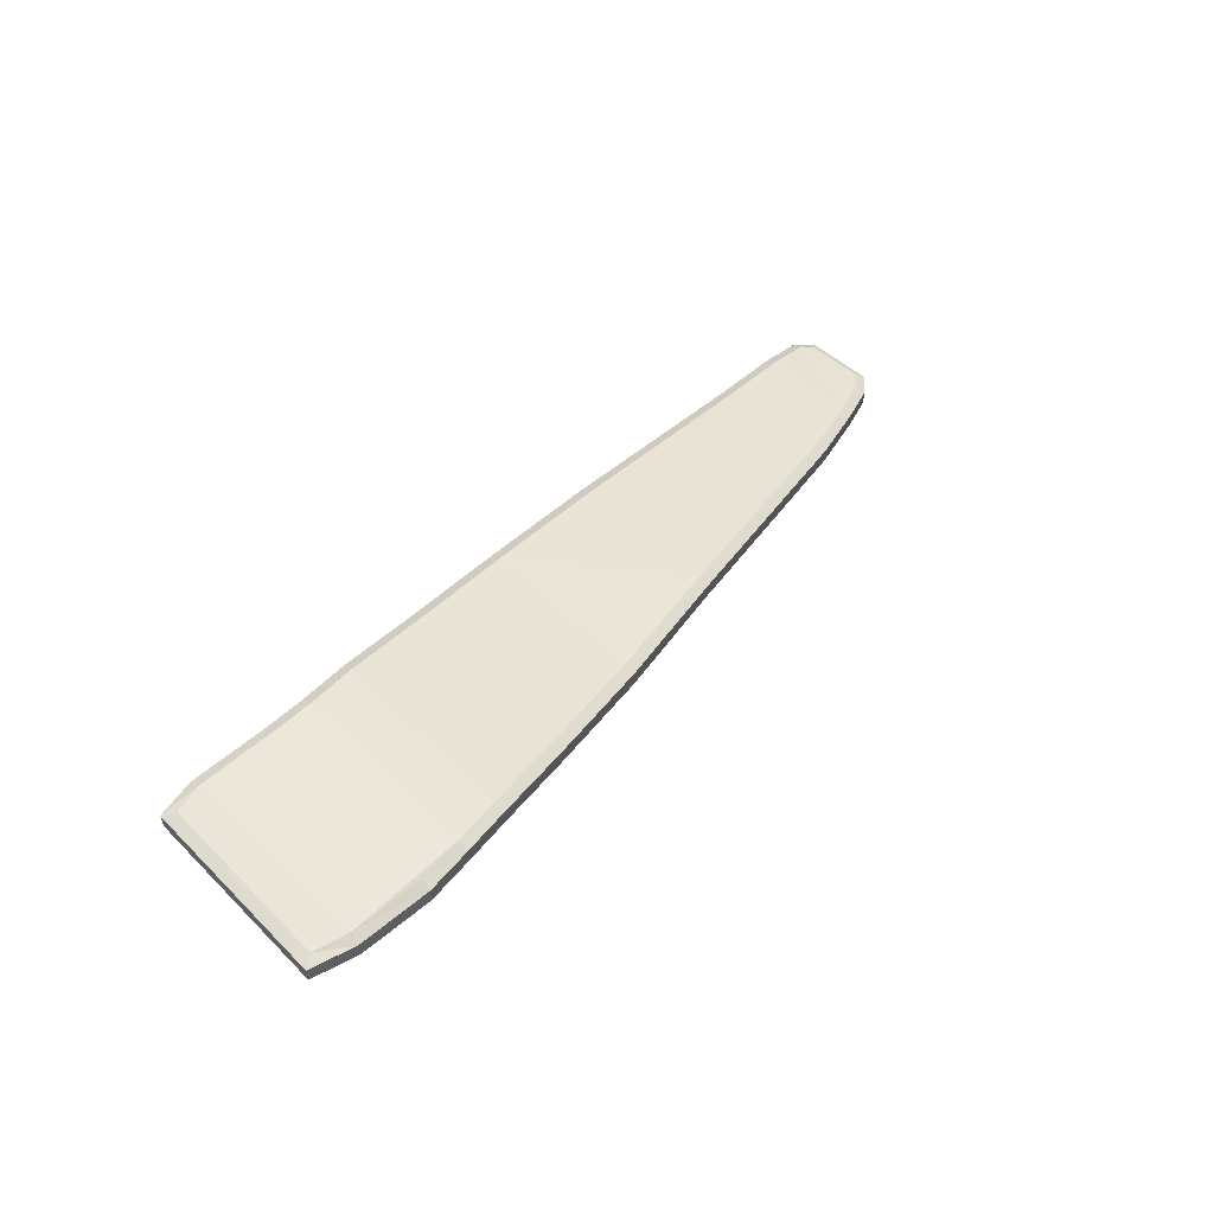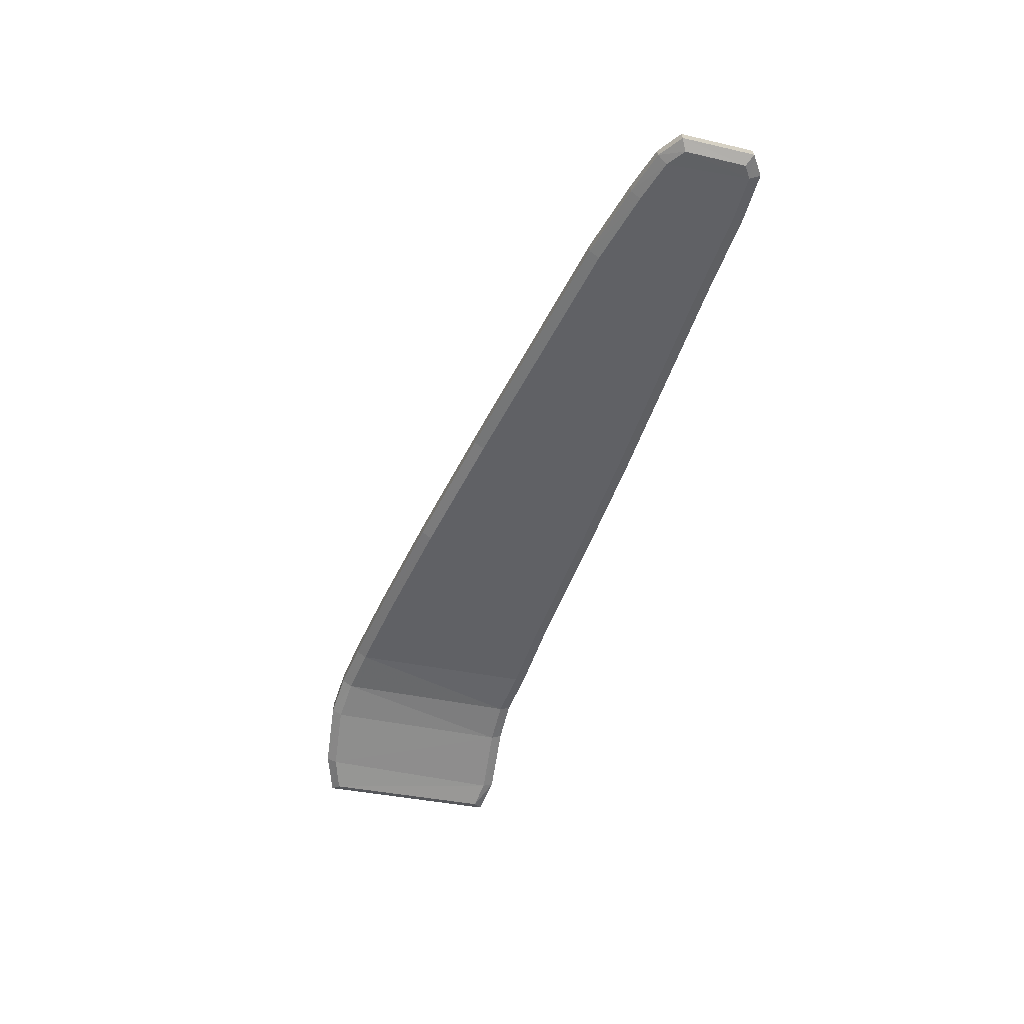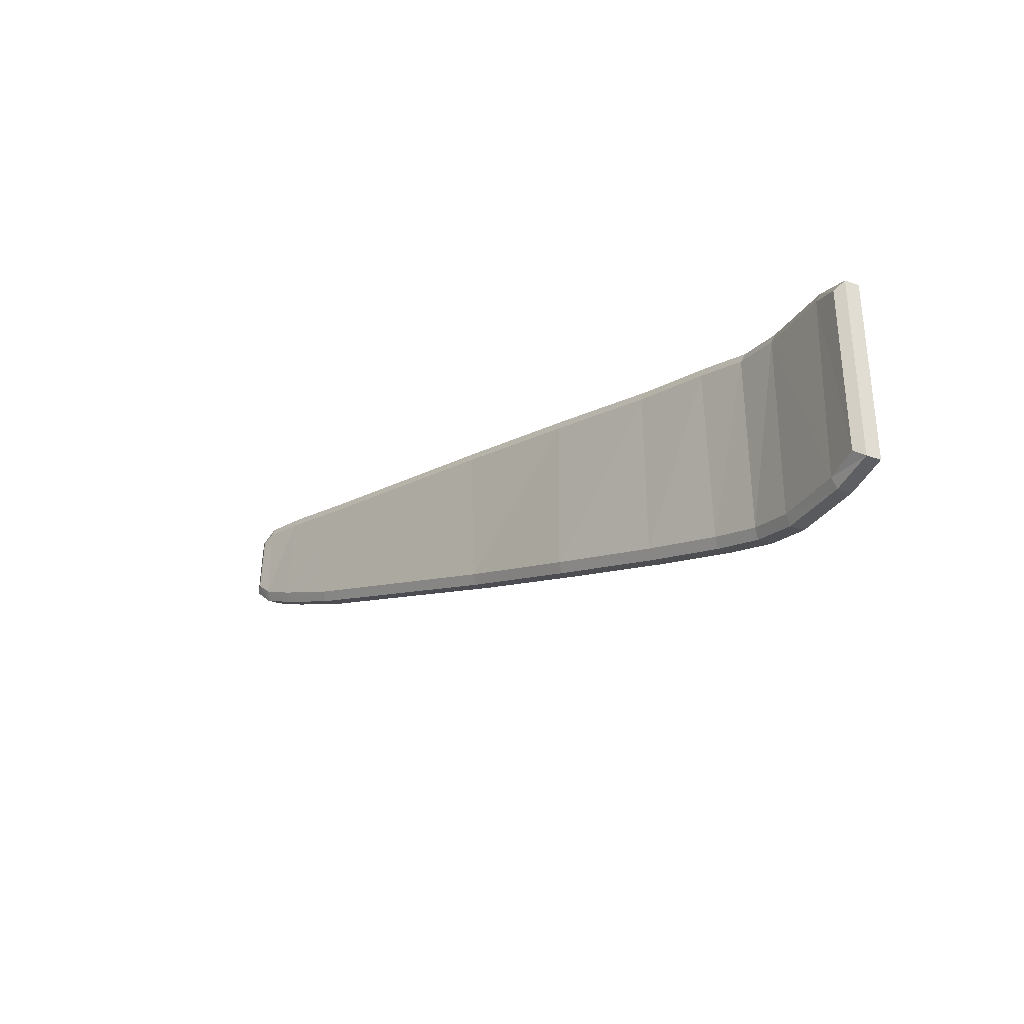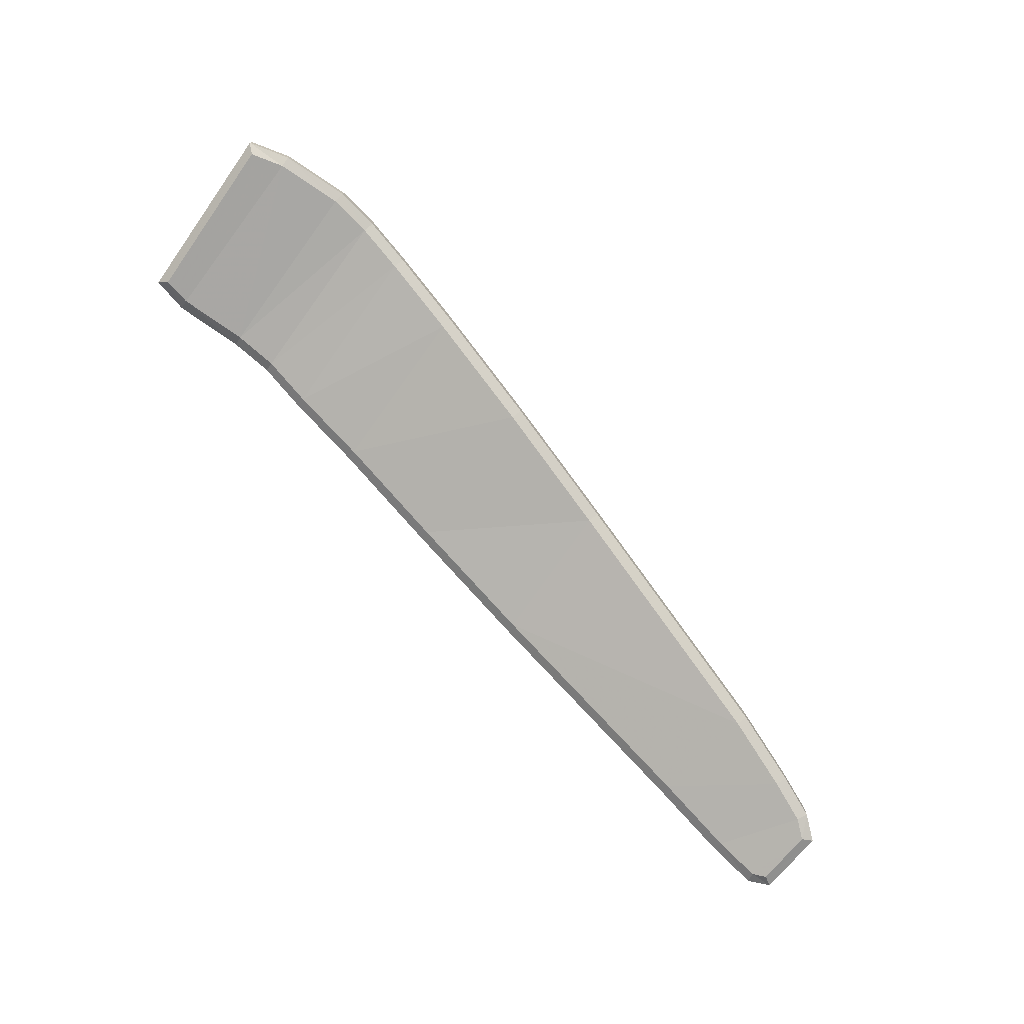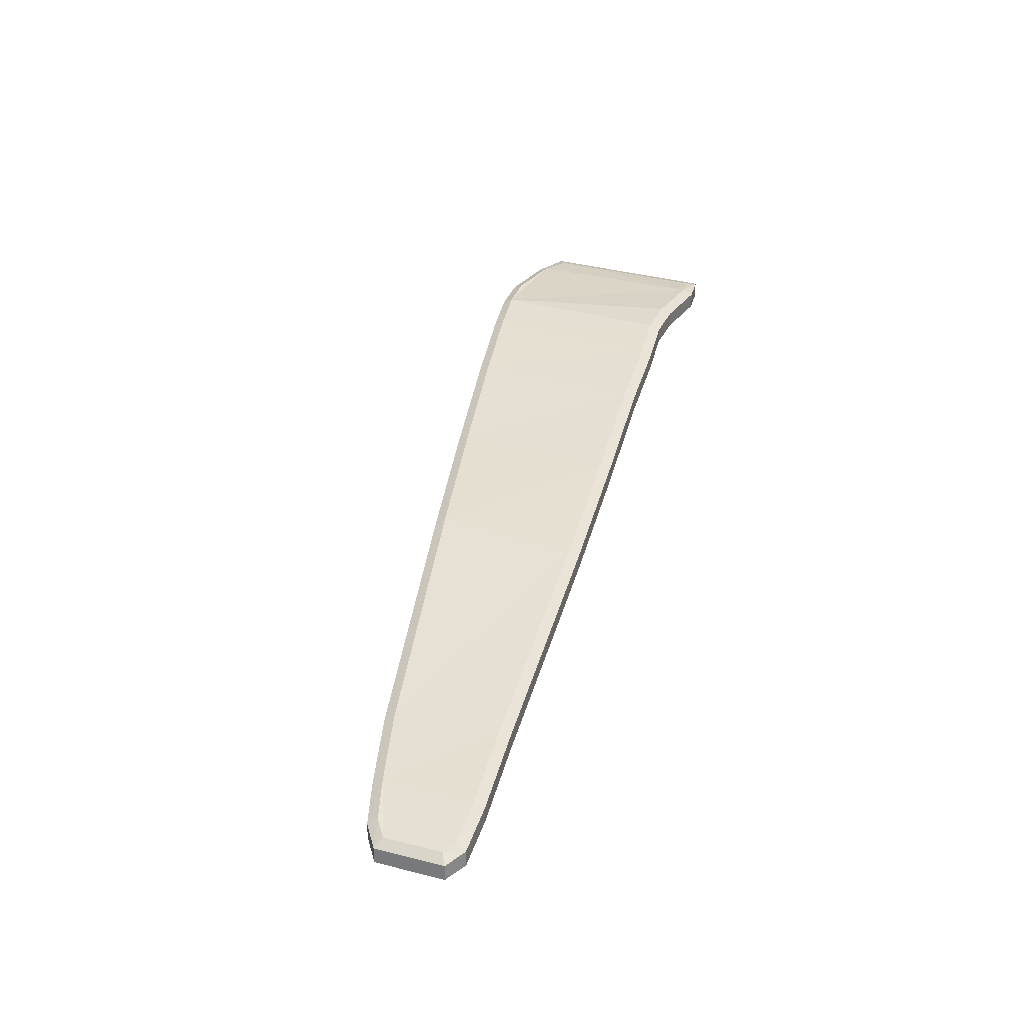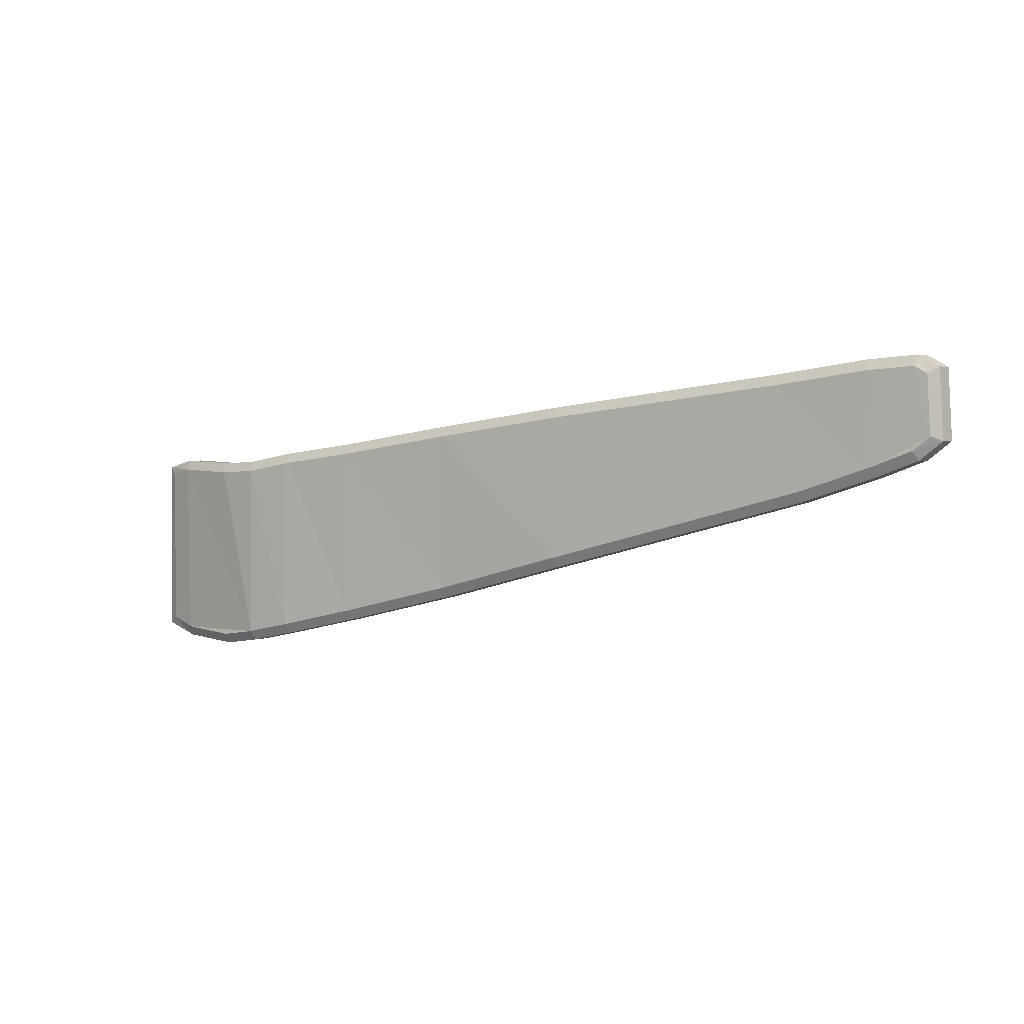
<metadata>
{"format":"obj","ext":"obj","renderer":"f3d","projection":"perspective","resolution":1024,"background":"white","views":[{"elev":53.7,"azim":-44.1,"up":"+Z"},{"elev":-64.5,"azim":80.1,"up":"+Z"},{"elev":-29.3,"azim":-118.0,"up":"+Y"},{"elev":-74.8,"azim":-36.1,"up":"+Z"},{"elev":28.2,"azim":115.3,"up":"+Z"},{"elev":3.4,"azim":44.3,"up":"+Y"}]}
</metadata>
<code>
v 1.197 0.2841 0.3509
v 1.01 0.6738 0.3971
v 1.009 0.6984 0.41
v 1.199 0.7256 0.3622
v 1.009 0.2368 0.4668
v 1.203 0.2842 0.4125
v 1.015 0.6739 0.4587
v 0.8868 0.6498 0.4256
v 0.8859 0.2097 0.4303
v 0.7789 0.6429 0.4359
v 1.004 0.2366 0.4052
v 0.8921 0.65 0.4872
v 0.8864 0.6746 0.4383
v 1.009 0.6984 0.4474
v 0.5407 0.631 0.4307
v 0.5344 0.2211 0.4304
v 0.5194 0.6508 0.448
v 0.5461 0.6311 0.4923
v 0.5194 0.6508 0.4853
v 0.8932 0.1853 0.4788
v 0.7857 0.1933 0.4977
v 1.012 0.2125 0.4162
v 1.012 0.2125 0.4535
v 1.479 0.7485 0.273
v 0.6076 0.6462 0.4354
v 0.6077 0.6712 0.448
v 0.5398 0.2212 0.492
v 0.5126 0.2023 0.4853
v 1.484 0.3589 0.3308
v 1.205 0.7011 0.4109
v 2.573 0.6878 0.02715
v 1.795 0.4504 0.1914
v 2.399 0.6269 0.0139
v 2.404 0.6271 0.07551
v 1.8 0.4505 0.253
v 2.409 0.6033 0.06186
v 2.409 0.6033 0.02455
v 2.579 0.6644 0.01323
v 2.568 0.6877 -0.03446
v 1.479 0.3588 0.2692
v 1.488 0.3348 0.2801
v 2.692 0.9006 -0.07179
v 2.663 0.9176 -0.06243
v 1.807 0.7996 0.2459
v 1.478 0.7732 0.3232
v 1.206 0.26 0.3992
v 1.206 0.26 0.3619
v 0.6077 0.6712 0.4853
v 1.484 0.7487 0.3346
v 0.6156 0.1997 0.4349
v 0.7803 0.1932 0.4361
v 0.6145 0.1751 0.448
v 0.5126 0.2023 0.448
v 1.199 0.7256 0.3995
v 2.555 0.9081 -0.02989
v 2.362 0.8776 0.02458
v 1.801 0.7995 0.1843
v 0.781 0.6678 0.4853
v 0.8864 0.6746 0.4756
v 0.781 0.6678 0.448
v 1.804 0.4265 0.2396
v 1.488 0.3348 0.3174
v 1.804 0.4265 0.2022
v 2.677 0.7052 -0.0512
v 2.701 0.7604 -0.07394
v 2.728 0.7494 -0.06727
v 2.671 0.9431 -0.05157
v 2.555 0.9329 -0.01723
v 2.671 0.9431 -0.01426
v 2.579 0.6644 -0.02408
v 2.662 0.7268 -0.06067
v 2.706 0.7605 -0.01234
v 2.667 0.7269 0.0009338
v 2.728 0.7494 -0.02996
v 2.718 0.9159 -0.06489
v 2.718 0.9159 -0.02758
v 2.697 0.9008 -0.01019
v 2.668 0.9177 -0.0008288
v 2.555 0.9329 0.02008
v 2.677 0.7052 -0.01389
v 2.361 0.9023 0.03737
v 2.361 0.9023 0.07468
v 1.801 0.8241 0.1971
v 1.801 0.8241 0.2344
v 2.367 0.8777 0.08618
v 1.478 0.7732 0.2859
v 0.621 0.1999 0.4965
v 0.6145 0.1751 0.4853
v 0.7844 0.1683 0.4853
v 0.7843 0.643 0.4975
v 0.613 0.6463 0.497
v 0.8913 0.2098 0.4919
v 0.7844 0.1683 0.448
v 0.8932 0.1853 0.4415
v 2.561 0.9082 0.03171
v 1.2 0.7009 0.3493
f 58 59 60
f 61 62 63
f 64 65 66
f 67 68 69
f 64 70 71
f 72 73 74
f 74 66 75
f 76 69 77
f 78 77 69
f 69 79 78
f 74 80 66
f 79 68 81
f 82 81 83
f 82 84 85
f 84 83 86
f 87 88 89
f 90 91 92
f 89 93 94
f 79 82 95
f 96 1 2
f 2 3 4
f 5 6 7
f 8 9 10
f 2 11 8
f 91 87 92
f 12 90 92
f 92 5 12
f 96 4 86
f 13 14 3
f 96 2 4
f 66 80 64
f 15 16 17
f 18 91 19
f 89 20 21
f 22 23 20
f 24 96 86
f 25 15 26
f 22 94 11
f 27 28 88
f 6 29 30
f 78 31 72
f 60 26 58
f 32 33 63
f 34 35 36
f 35 29 61
f 37 70 36
f 31 34 38
f 63 37 61
f 33 39 37
f 73 31 80
f 70 64 38
f 40 32 41
f 42 43 75
f 70 37 39
f 84 44 85
f 79 95 78
f 82 85 95
f 84 86 45
f 77 72 76
f 38 36 70
f 63 41 32
f 29 6 62
f 62 46 41
f 46 23 47
f 6 5 46
f 47 22 1
f 91 90 48
f 10 25 60
f 5 7 12
f 22 47 23
f 11 1 22
f 29 49 30
f 47 41 46
f 1 40 47
f 2 8 3
f 19 28 18
f 50 51 52
f 41 47 40
f 7 30 14
f 13 3 8
f 8 10 13
f 27 18 28
f 80 38 64
f 15 17 26
f 7 14 59
f 95 31 78
f 50 10 51
f 26 60 25
f 16 50 53
f 37 63 33
f 49 45 54
f 6 30 7
f 70 39 71
f 67 76 75
f 93 9 94
f 59 58 12
f 9 11 94
f 65 64 71
f 68 67 55
f 76 74 75
f 69 76 67
f 62 41 63
f 55 67 43
f 79 69 68
f 80 74 73
f 34 44 35
f 49 44 45
f 44 84 45
f 35 44 49
f 85 44 34
f 95 85 31
f 77 78 72
f 84 82 83
f 29 35 49
f 31 85 34
f 92 21 20
f 23 92 20
f 23 5 92
f 82 79 81
f 12 58 90
f 50 25 10
f 54 3 14
f 20 89 94
f 15 25 16
f 12 7 59
f 60 59 13
f 51 10 9
f 16 25 50
f 30 49 54
f 21 87 89
f 94 22 20
f 43 67 75
f 37 36 61
f 35 61 36
f 29 62 61
f 34 36 38
f 31 38 80
f 50 52 53
f 42 66 65
f 75 66 42
f 56 68 55
f 81 68 56
f 57 81 56
f 83 81 57
f 24 83 57
f 31 73 72
f 71 39 55
f 72 74 76
f 39 33 56
f 71 55 43
f 33 32 57
f 65 71 43
f 24 32 40
f 39 56 55
f 6 46 62
f 5 23 46
f 86 83 24
f 90 58 48
f 89 88 93
f 51 9 93
f 87 21 92
f 52 51 93
f 8 11 9
f 2 1 11
f 96 24 40
f 96 40 1
f 65 43 42
f 4 3 54
f 57 32 24
f 33 57 56
f 86 4 45
f 30 54 14
f 18 27 91
f 17 16 53
f 19 91 48
f 87 27 88
f 91 27 87
f 26 48 58
f 28 19 53
f 10 60 13
f 14 13 59
f 19 48 17
f 52 28 53
f 53 19 17
f 45 4 54
f 17 48 26
f 88 28 52
f 93 88 52

</code>
